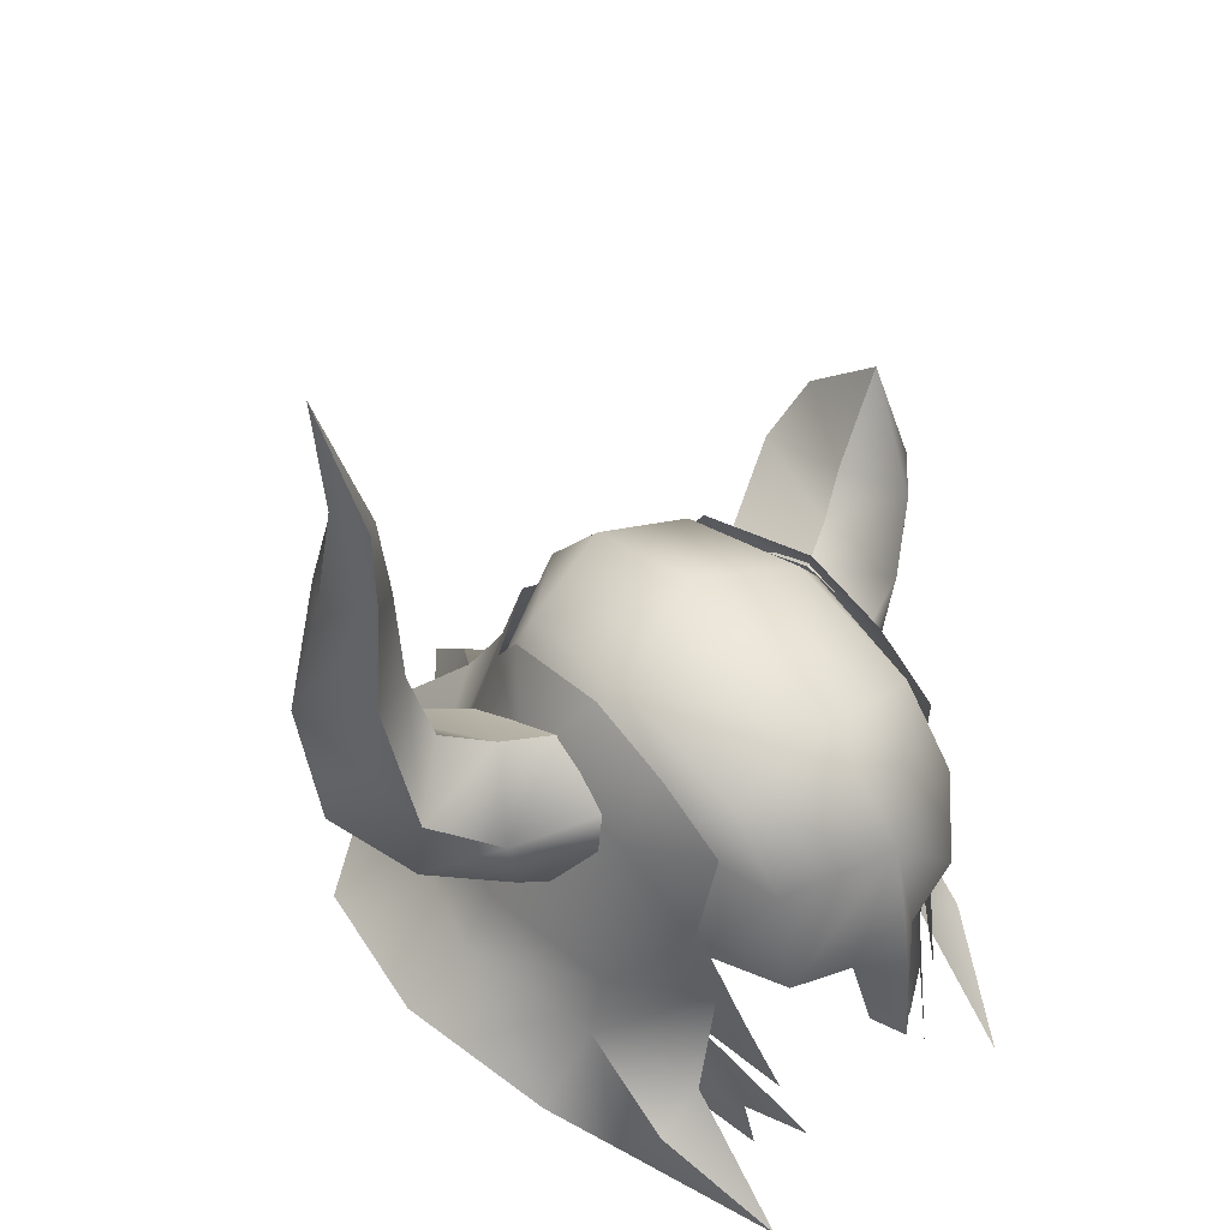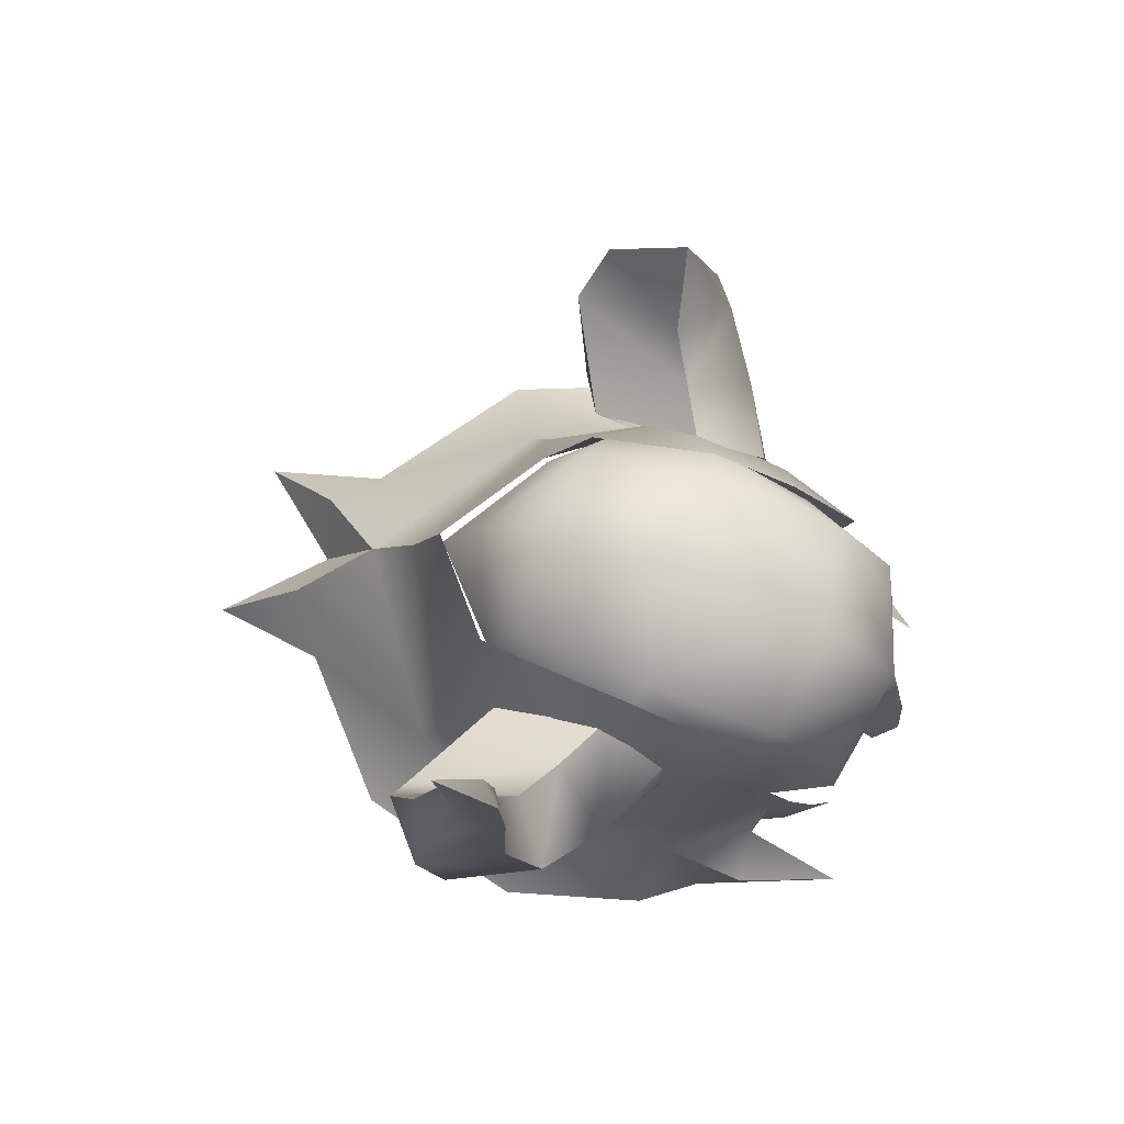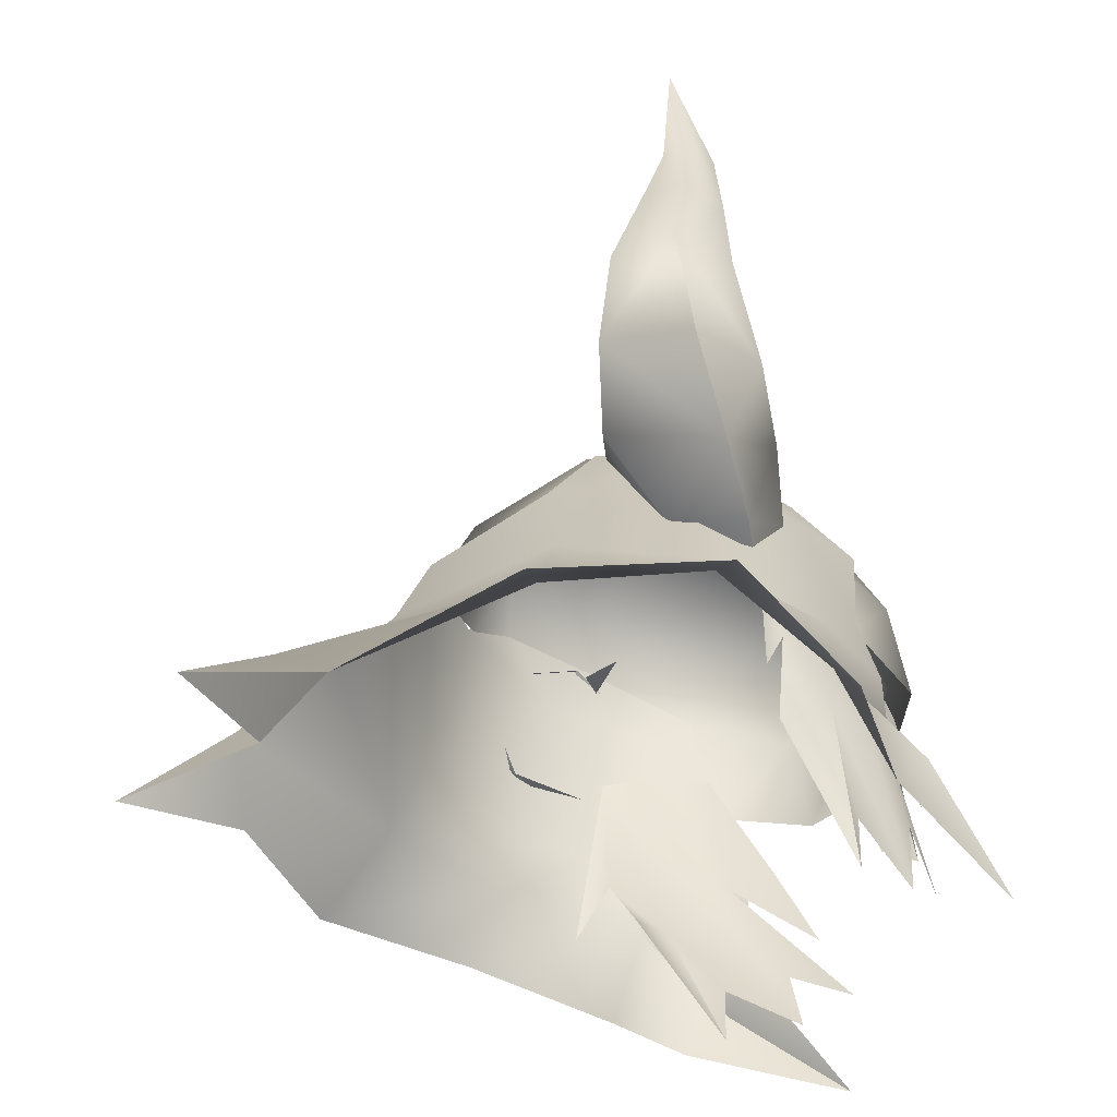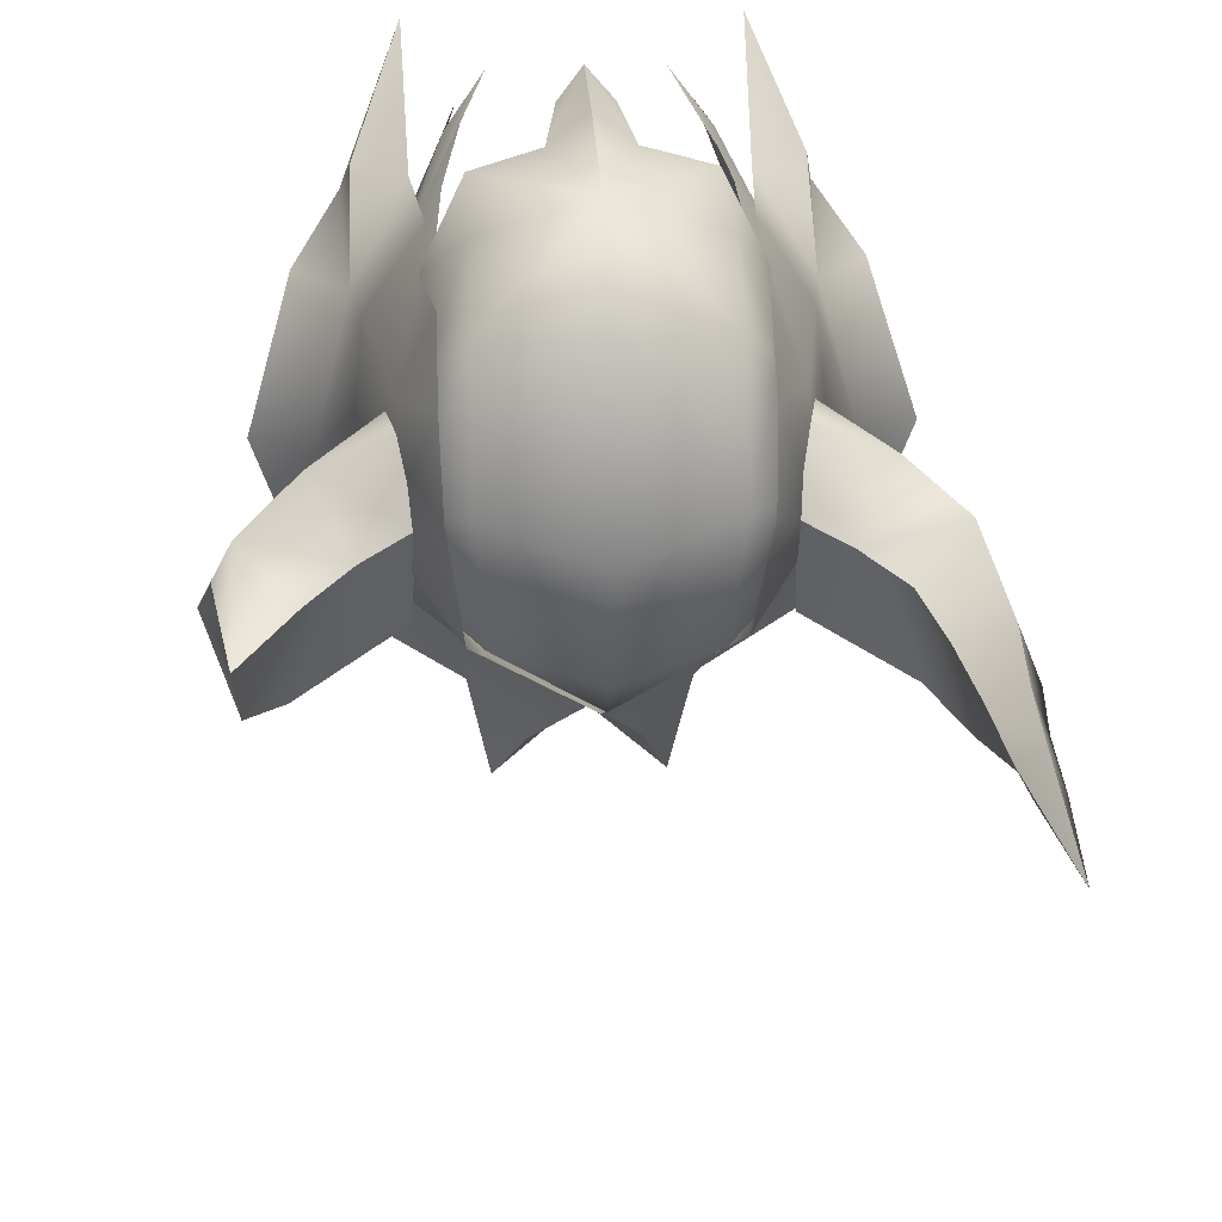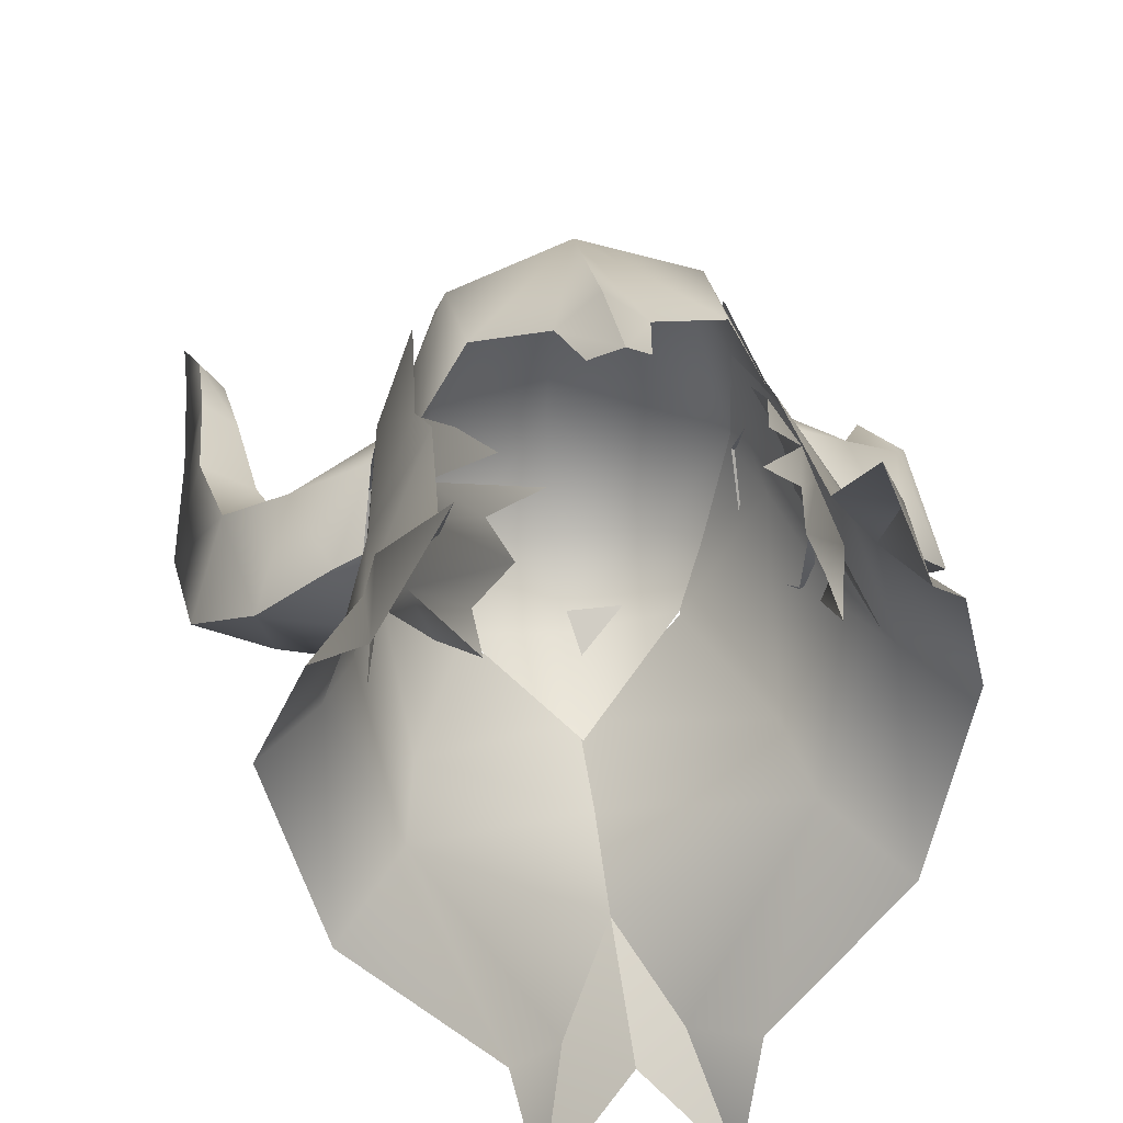
<metadata>
{"format":"obj","ext":"obj","renderer":"f3d","projection":"perspective","resolution":1024,"background":"white","views":[{"elev":44.8,"azim":-43.2,"up":"+Y"},{"elev":75.7,"azim":-71.5,"up":"+Y"},{"elev":-47.5,"azim":-113.6,"up":"+Y"},{"elev":27.7,"azim":176.0,"up":"+Z"},{"elev":35.6,"azim":-9.6,"up":"+Z"}]}
</metadata>
<code>
g mesh00
v 8.41 34.84 3.393
v 6.517 30.67 5.295
v 6.515 27.87 5.17
v 8.663 43.43 0.2021
v 7.48 36.01 5.68
v 7.308 37.71 6.176
v 5.984 38.22 8.152
v 5.005 34 9.668
v 10.09 34.44 -0.6715
v 9.236 37.49 0.7399
v 7.466 34.31 1.252
v 6.515 27.87 5.17
v -7.48 36.01 5.68
v -7.308 37.71 6.176
v -7.502 43.94 3.658
v -7.466 34.31 1.252
v -6.515 27.87 5.17
v -8.41 34.84 3.393
v -8.663 43.43 0.2021
v -10.09 34.44 -0.6715
v -9.236 37.49 0.7399
v -5.005 34 9.668
v -5.984 38.22 8.152
v -6.711 43.77 5.176
v 5.198 28.78 8.508
v 5.791 31.93 8.336
v 3.862 30.21 10.55
v 8.238 44.07 1.93
v 7.502 43.94 3.658
v 6.711 43.77 5.176
v -3.862 30.21 10.55
v -5.791 31.93 8.336
v -5.198 28.78 8.508
v -6.517 30.67 5.295
v -6.515 27.87 5.17
v -8.238 44.07 1.93
f 1 2 3
f 4 5 1
f 6 7 8
f 9 4 10
f 10 4 1
f 10 1 11
f 11 1 12
f 13 14 15
f 16 17 18
f 19 20 21
f 22 23 14
f 14 23 24
f 14 24 15
f 2 1 25
f 25 1 5
f 25 5 26
f 26 5 6
f 26 6 27
f 4 28 5
f 5 28 29
f 5 29 6
f 6 29 30
f 6 30 7
f 31 14 32
f 32 14 13
f 32 13 33
f 33 13 18
f 33 18 34
f 34 18 35
f 15 36 13
f 13 36 19
f 13 19 18
f 18 19 21
f 18 21 16
v 1.168 41.68 -3.54
v -1.168 41.69 -3.54
v -0.7545 40.43 -4.962
f 37 38 39
v -5.348 31.15 -18.61
v -2.661 33.94 -20.33
v -4.224 29.75 -24.61
v -8.635 47.88 -2.92
v -10.14 39.83 -3.521
v -9.396 39.11 3.005
v 8.668 36.6 -10.79
v 0.009745 37.39 -16.73
v 0.008719 41.37 -14.14
v 9.938 35.66 2.736
v 6.709 39.8 7.253
v 7.296 33.24 6.888
v 10.54 43 -1.246
v 8.524 45.97 1.744
v 9.319 42.74 -0.4635
v -7.803 47.47 -6.986
v -10.05 46.14 -8.196
v -12.81 49.07 -9.59
v -14.84 60.29 -3.715
v -14.72 64.18 -3.989
v -15.41 64.79 -5.557
v 12.81 49.07 -9.59
v 10.05 46.14 -8.196
v 7.803 47.47 -6.986
v -4.669 51.07 -6.521
v -5.341 52.01 -0.2787
v -0.004616 53.87 -1.693
v 13.78 43.9 -3.85
v 10.54 43 -1.246
v 8.95 42.82 -4.403
v 14.64 49.01 -2.228
v 15.47 50.55 -3.265
v 14.63 55.2 -4.775
v 9.319 42.74 -0.4635
v 8.95 42.82 -4.403
v 7.803 47.47 -6.986
v 7.419 49.67 -1.705
v 12.81 49.07 -9.59
v 11.84 47.18 -0.1946
v 8.122 47.83 1.574
v 7.44 27.63 12.06
v 10.32 29.57 5.012
v 9.758 32.02 7.1
v -8.668 36.6 -10.79
v 0.009745 37.39 -16.73
v 0.008719 41.37 -14.14
v 0.009745 37.39 -16.73
v 0.01026 31.36 -19.79
v -2.661 33.94 -20.33
v -4.224 29.75 -24.61
v 4.224 29.75 -24.61
v 0.01026 31.36 -19.79
v 2.661 33.94 -20.33
v 0.009745 37.39 -16.73
v -8.524 45.97 1.744
v -8.122 47.83 1.574
v -11.84 47.18 -0.1946
v -8.95 42.82 -4.403
v -9.319 42.74 -0.4635
v -10.54 43 -1.246
v -8.95 42.82 -4.403
v -13.78 43.9 -3.85
v -15.89 59.34 -6.299
v -16.81 53.48 -7.496
v -15.29 55.24 -3.72
v -14.64 49.01 -2.228
v -15.27 69.66 -6.473
v -14.72 64.18 -3.989
v -13.67 63.54 -5.018
v -13.32 59.78 -4.753
v -8.122 47.83 1.574
v -7.419 49.67 -1.705
v -9.802 49.97 -2.983
v -14.64 49.01 -2.228
v -15.27 69.66 -6.473
v -13.67 63.54 -5.018
v -14.55 63.4 -6.705
v -13.32 59.78 -4.753
v -14.8 59.13 -7.967
v -14.26 53.74 -9.583
v -6.426 47.97 6.762
v -6.496 50.21 3.491
v -8.136 46.98 2.845
v 6.434 47.97 6.762
v 7.017 42.69 6.061
v 8.136 46.98 2.845
v -7.017 42.69 6.061
v -6.426 47.97 6.762
v 7.44 27.63 12.06
v 9.758 32.02 7.1
v 0 49.23 -10.4
v -0.01282 52.62 -7.397
v 4.669 51.07 -6.521
v 7.317 49.6 -1.013
v 6.169 49.21 -6.022
v 4.793 47.29 -8.421
v -0.004616 44.07 -12.45
v 0.003077 40.66 12.06
v 1.865 40.54 10.59
v 0 46.97 10.83
v 5.078 41.33 9.909
v -1.238 37.09 11.28
v 0.006668 35.89 12.46
v -1.865 40.54 10.59
v 0.003077 40.66 12.06
v 0.003077 40.66 12.06
v 0.006668 35.89 12.46
v 1.865 40.54 10.59
v 1.238 37.09 11.28
v -5.22 46.59 9.073
v -5.253 49.94 6.29
v 0 51.45 6.803
v -5.078 41.33 9.909
v -1.865 40.54 10.59
v 0.003077 40.66 12.06
v -6.784 47.65 4.335
v -7.317 49.6 -1.013
v -6.169 49.21 -6.022
v -4.809 47.28 -8.445
v 5.22 46.59 9.073
v 5.253 49.94 6.29
v 5.341 52.01 -0.2787
v -12.08 33.2 -12.8
v -11.67 37.44 -3.736
v 8.635 47.88 -2.92
v 4.838 47.37 -8.691
v 5.646 50.66 -6.499
v -7.786 40.49 -9.535
v -9.938 35.66 2.736
v -9.78 32.04 7.099
v -7.29 33.24 6.888
v -7.439 27.63 12.06
v 6.434 47.97 6.762
v 6.495 50.21 3.491
v 6.387 51.75 -0.6077
v 14.51 52.08 -8.59
v 14 50.77 -5.911
v 16.4 46.07 -6.658
v 0.005129 45.55 -12.54
v -4.83 47.37 -8.691
v -5.636 50.29 -6.499
v -6.395 51.76 -0.6084
v 14.63 55.2 -4.775
v 14.51 52.08 -8.59
v 11.99 50.99 -4.261
v 9.802 49.97 -2.983
v 14.63 55.2 -4.775
v 15.47 50.55 -3.265
v 2.661 33.94 -20.33
v 14.51 52.08 -8.59
v 16.4 46.07 -6.658
v 12.81 49.07 -9.59
v -9.319 42.74 -0.4635
v -10.54 43 -1.246
v -13.78 43.9 -3.85
v -16.39 47.35 -6.524
v -7.419 49.67 -1.705
v -7.803 47.47 -6.986
v -9.802 49.97 -2.983
v -12.81 49.07 -9.59
v -11.99 50.99 -4.261
v -12.9 54.62 -4.869
v -15.27 69.66 -6.473
v -14.55 63.4 -6.705
v -14.8 59.13 -7.967
v -14.26 53.74 -9.583
v -12.81 49.07 -9.59
v -11.99 50.99 -4.261
v -12.9 54.62 -4.869
v -15.29 55.24 -3.72
v -14.84 60.29 -3.715
v -16.39 47.35 -6.524
v -7.144 42 5.779
v -14.61 34.93 -4.279
v -12.52 32.12 2.353
v -10.32 29.57 5.012
v -9.78 32.04 7.099
v -7.439 27.63 12.06
v 11.99 50.99 -4.261
v 9.802 49.97 -2.983
v 7.419 49.67 -1.705
v 8.122 47.83 1.574
v 9.396 39.11 3.005
v 11.67 37.44 -3.736
v 10.14 39.83 -3.523
v 7.786 40.49 -9.535
v 0.005129 45.55 -12.54
v 0.005129 45.55 -12.54
v -6.709 39.8 7.253
v 0.005129 45.55 -12.54
v 13.78 43.9 -3.85
v 16.4 46.07 -6.658
v 12.52 32.12 2.353
v 14.61 34.93 -4.281
v 12.08 33.2 -12.8
v 5.348 31.15 -18.61
v 4.224 29.75 -24.61
v 6.784 47.65 4.335
v 7.144 42 5.779
f 40 41 42
f 43 44 45
f 46 47 48
f 49 50 51
f 52 53 54
f 55 56 57
f 58 59 60
f 61 62 63
f 64 65 66
f 67 68 69
f 70 71 72
f 68 73 74
f 75 76 77
f 78 79 53
f 80 81 82
f 82 81 49
f 41 83 84
f 84 83 85
f 86 87 88
f 88 87 89
f 90 91 92
f 92 91 93
f 94 95 96
f 97 98 99
f 100 99 101
f 60 102 58
f 58 102 103
f 58 103 104
f 104 103 105
f 106 107 108
f 108 107 109
f 110 111 96
f 96 111 112
f 96 112 113
f 114 115 116
f 116 115 117
f 116 117 118
f 118 117 119
f 120 121 122
f 123 124 125
f 122 126 127
f 128 129 51
f 51 129 49
f 130 131 132
f 133 134 132
f 132 134 135
f 132 135 130
f 130 135 136
f 137 138 139
f 139 138 140
f 141 142 143
f 143 142 144
f 145 146 147
f 147 146 148
f 149 139 150
f 150 139 151
f 149 152 139
f 139 152 153
f 139 153 154
f 155 65 156
f 156 65 64
f 156 64 157
f 157 64 158
f 140 159 139
f 139 159 160
f 139 160 151
f 151 160 161
f 41 40 83
f 83 40 162
f 83 162 163
f 164 165 166
f 44 43 167
f 168 169 170
f 170 169 171
f 172 125 173
f 173 125 164
f 173 164 174
f 174 164 166
f 175 176 177
f 178 167 179
f 179 167 43
f 179 43 180
f 180 43 181
f 182 183 184
f 184 183 77
f 184 77 185
f 185 77 76
f 175 186 176
f 176 186 187
f 176 187 177
f 47 46 188
f 189 190 191
f 191 190 67
f 191 67 62
f 62 67 69
f 62 69 63
f 192 94 193
f 193 94 96
f 193 96 194
f 194 96 105
f 194 105 195
f 195 105 103
f 196 197 198
f 198 197 199
f 198 199 200
f 200 199 119
f 200 119 201
f 201 119 117
f 59 202 60
f 60 202 203
f 60 203 102
f 102 203 204
f 102 204 103
f 103 204 205
f 103 205 206
f 112 207 113
f 113 207 208
f 113 208 209
f 209 208 109
f 209 109 210
f 210 109 107
f 55 100 56
f 56 100 101
f 56 101 206
f 206 101 211
f 206 211 103
f 161 66 151
f 151 66 65
f 151 65 150
f 150 65 155
f 150 155 149
f 149 155 212
f 149 212 152
f 162 213 163
f 163 213 214
f 163 214 168
f 168 214 215
f 168 215 216
f 216 215 217
f 72 218 70
f 70 218 219
f 70 219 78
f 78 219 220
f 78 220 221
f 50 49 222
f 222 49 223
f 222 223 224
f 224 223 46
f 224 46 225
f 225 46 48
f 225 48 226
f 227 85 167
f 167 85 83
f 167 83 44
f 44 83 163
f 44 163 45
f 45 163 168
f 45 168 228
f 228 168 170
f 228 126 45
f 45 126 122
f 45 122 43
f 43 122 121
f 43 121 181
f 229 165 225
f 225 165 164
f 225 164 224
f 224 164 125
f 224 125 222
f 222 125 124
f 222 124 50
f 53 52 78
f 78 52 230
f 78 230 70
f 70 230 231
f 70 231 71
f 81 232 49
f 49 232 233
f 49 233 223
f 223 233 234
f 223 234 46
f 46 234 235
f 46 235 188
f 188 235 236
f 136 158 130
f 130 158 64
f 130 64 131
f 131 64 66
f 131 66 132
f 132 66 161
f 132 161 133
f 133 161 160
f 133 160 237
f 237 160 159
f 237 159 238
f 238 159 140

</code>
